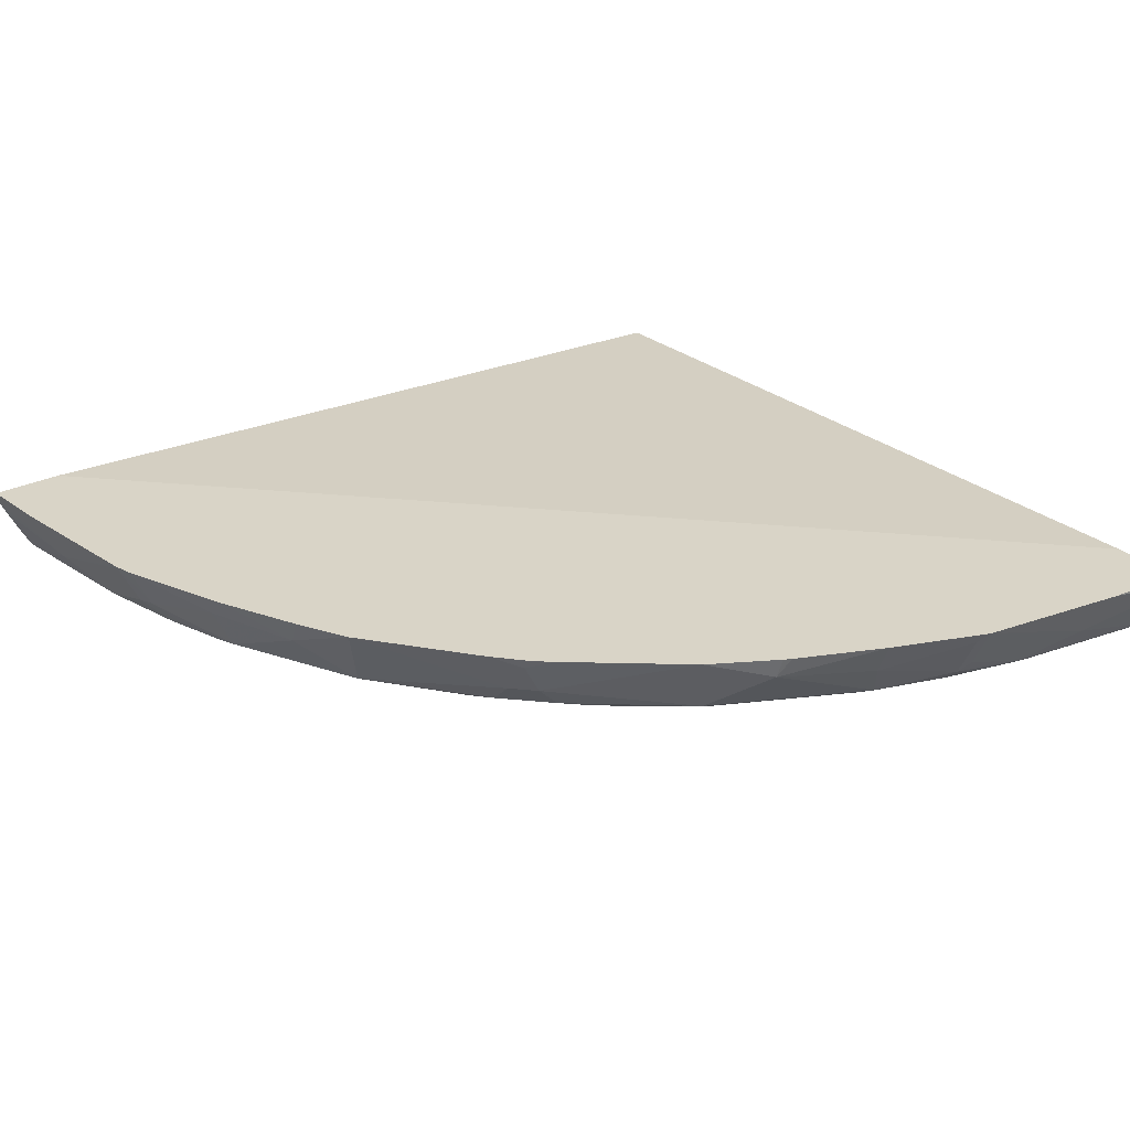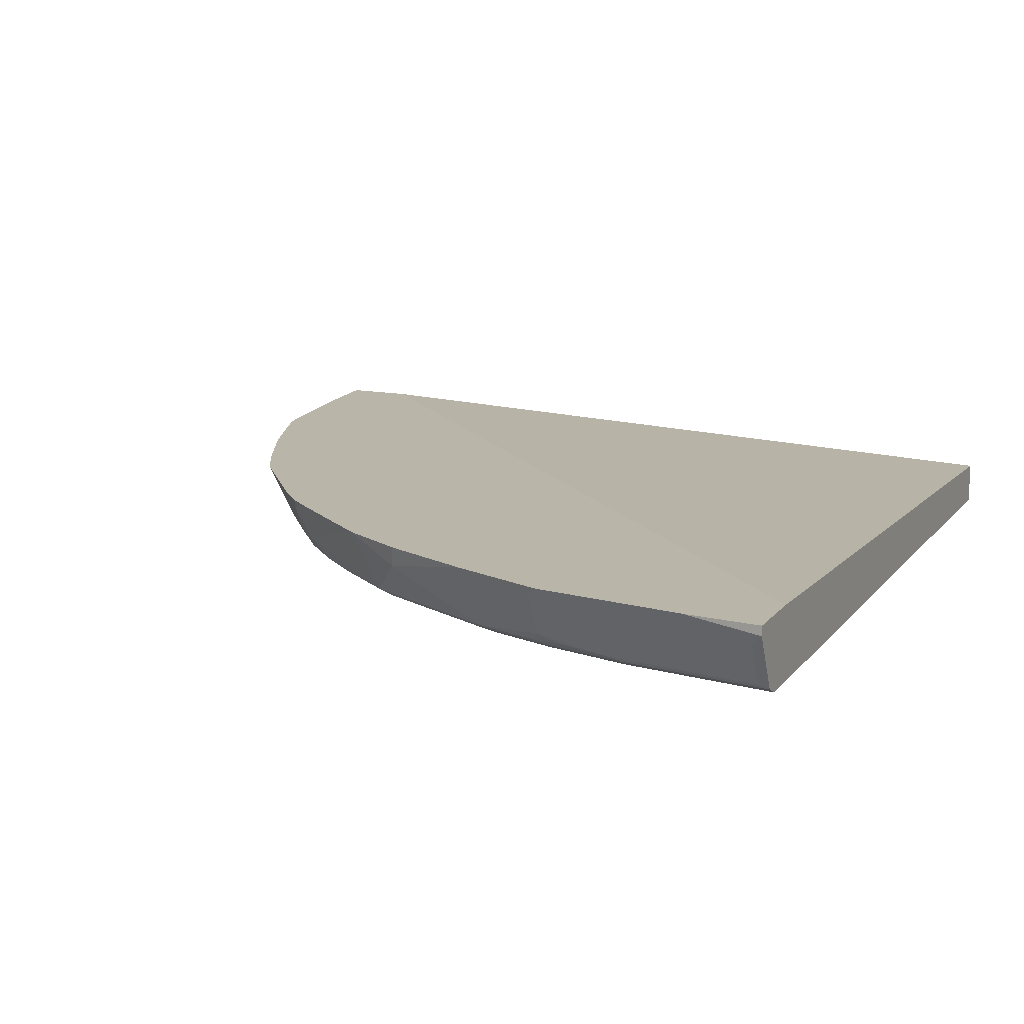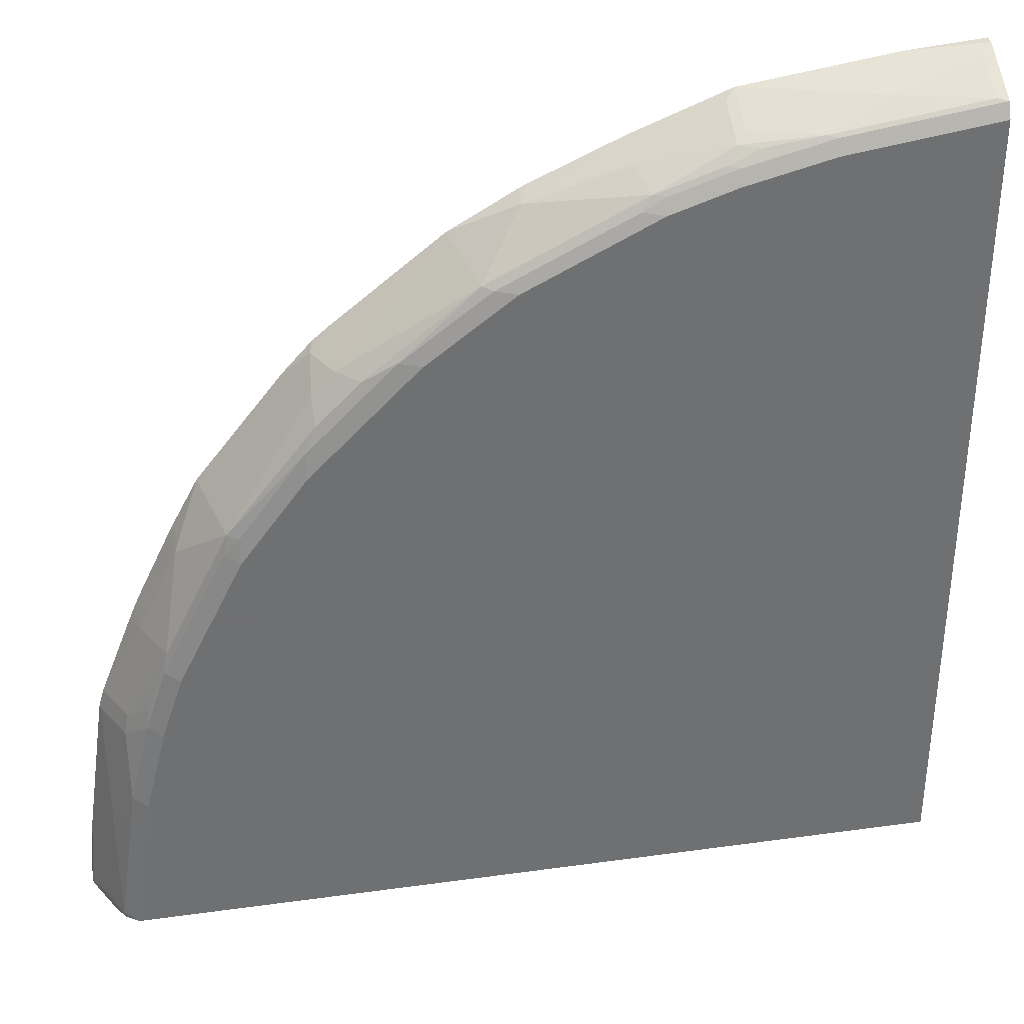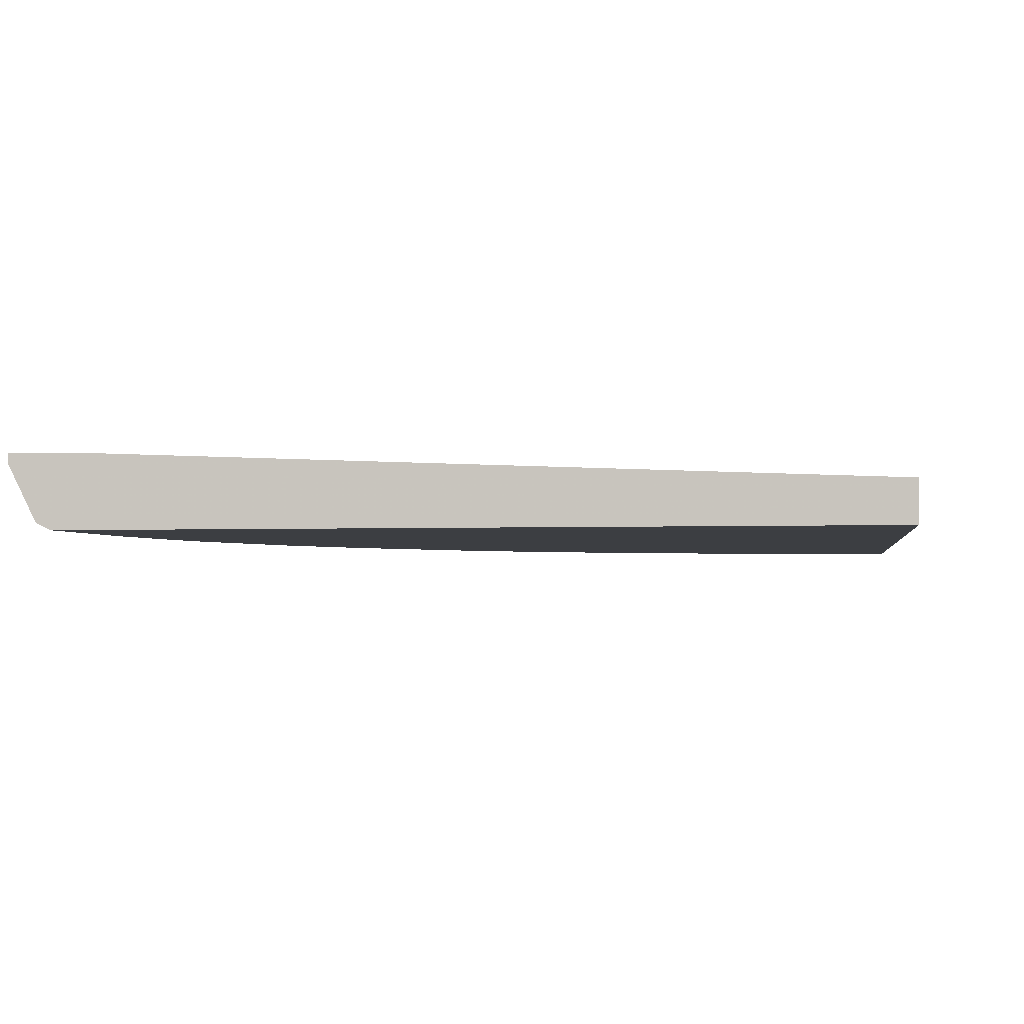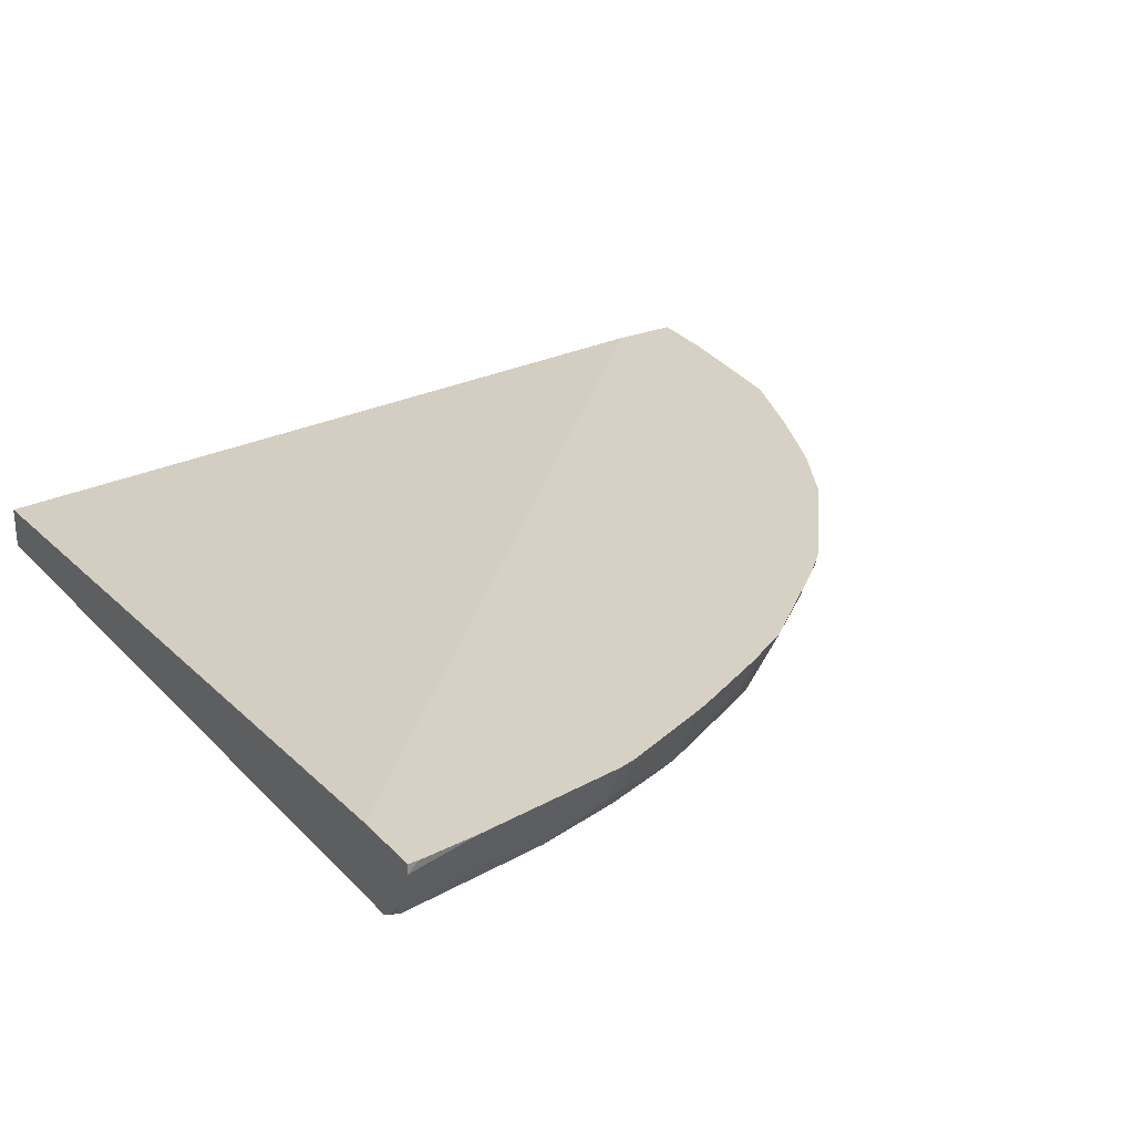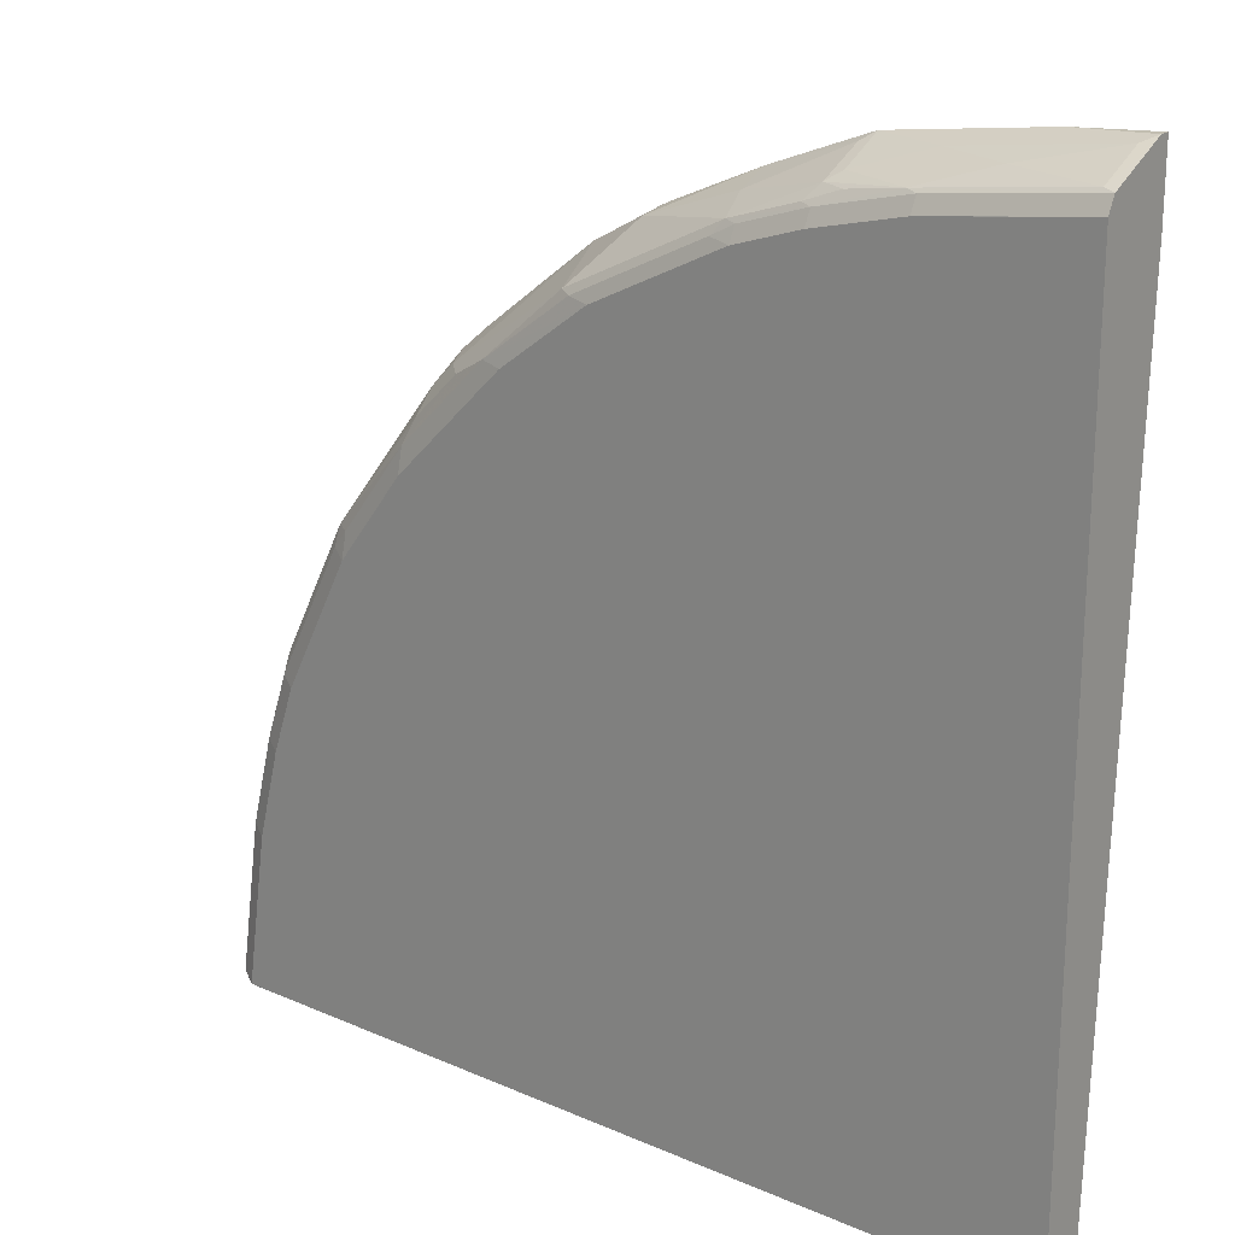
<metadata>
{"format":"obj","ext":"obj","renderer":"f3d","projection":"perspective","resolution":1024,"background":"white","views":[{"elev":28.6,"azim":-36.4,"up":"+Y"},{"elev":13.7,"azim":24.1,"up":"+Y"},{"elev":35.7,"azim":-10.3,"up":"+Z"},{"elev":-3.0,"azim":97.8,"up":"+Y"},{"elev":26.7,"azim":-123.1,"up":"+Y"},{"elev":20.8,"azim":38.2,"up":"+Z"}]}
</metadata>
<code>
v -0.0002347 -0.1777 0.8309
v -0.07383 -0.1777 0.8249
v -0.0002347 -0.187 0.8309
v -0.0002347 -0.1777 0.7629
v -0.0104 -0.1974 0.8257
v -0.2192 -0.1777 0.8042
v -0.0002347 -0.2009 0.824
v -0.0002347 -0.2077 -0.0001533
v -0.7629 -0.1777 -7.197e-05
v -0.1558 -0.1974 0.805
v -0.09352 -0.2181 0.805
v -0.0104 -0.2389 0.805
v -0.2286 -0.187 0.7972
v -0.2182 -0.2181 0.7842
v -0.3116 -0.1777 0.7678
v -0.0002347 -0.2287 0.8101
v -0.0002347 -0.2493 -0.0001533
v -0.7871 -0.1777 -0.0001533
v -0.1558 -0.2389 0.7842
v -0.0002347 -0.2423 0.8033
v -0.3116 -0.2077 0.7556
v -0.2286 -0.2285 0.7764
v -0.3325 -0.187 0.7556
v -0.3947 -0.1777 0.7305
v -0.4052 -0.1974 0.7219
v -0.7686 -0.2493 -0.0001533
v -0.0002347 -0.2493 0.7893
v -0.828 -0.1777 -0.0001533
v -0.2078 -0.2354 0.7755
v -0.2286 -0.2424 0.7617
v -0.1455 -0.2424 0.7824
v -0.0002347 -0.2424 0.8032
v -0.3013 -0.2389 0.7427
v -0.2389 -0.2389 0.7634
v -0.4024 -0.1777 0.7267
v -0.374 -0.2285 0.7141
v -0.4663 -0.1777 0.6902
v -0.4466 -0.2389 0.6699
v -0.7893 -0.2493 -0.0001533
v -0.7894 -0.2493 9.37e-06
v -0.0002347 -0.2493 0.7894
v -0.1455 -0.2493 0.7686
v -0.8309 -0.1869 -0.0001533
v -0.8309 -0.1777 9.37e-06
v -0.2909 -0.2424 0.7409
v -0.2286 -0.2493 0.7479
v -0.3636 -0.2389 0.7115
v -0.3947 -0.2441 0.6882
v -0.3116 -0.2441 0.7296
v -0.5702 -0.1777 0.6079
v -0.5712 -0.2181 0.5869
v -0.5505 -0.2389 0.5869
v -0.5193 -0.2441 0.605
v -0.4362 -0.2441 0.6673
v -0.8018 -0.2409 -0.0001533
v -0.8032 -0.2424 0.007005
v -0.7686 -0.2493 0.1455
v -0.8308 -0.1871 -0.0001533
v -0.831 -0.187 9.37e-06
v -0.831 -0.1777 0.009365
v -0.2909 -0.2493 0.727
v -0.374 -0.2493 0.6855
v -0.4156 -0.2493 0.6647
v -0.5855 -0.1777 0.5948
v -0.5885 -0.187 0.5886
v -0.592 -0.2181 0.566
v -0.592 -0.2389 0.5453
v -0.6025 -0.2441 0.522
v -0.5193 -0.2493 0.5817
v -0.4985 -0.2493 0.6024
v -0.8102 -0.2285 -0.0001533
v -0.8032 -0.2216 0.09006
v -0.824 -0.2008 0.007005
v -0.8103 -0.2282 -0.0001533
v -0.7824 -0.2424 0.1524
v -0.7479 -0.2493 0.2285
v -0.7617 -0.2424 0.2355
v -0.8205 -0.2079 -0.0001533
v -0.8252 -0.1777 0.0681
v -0.8045 -0.1777 0.2136
v -0.6123 -0.1777 0.5652
v -0.6948 -0.1777 0.4617
v -0.6752 -0.2389 0.4414
v -0.6647 -0.2441 0.4388
v -0.6647 -0.2493 0.4155
v -0.6025 -0.2493 0.4985
v -0.8032 -0.2008 0.1524
v -0.7824 -0.2216 0.2147
v -0.727 -0.2493 0.2909
v -0.7409 -0.2424 0.2978
v -0.779 -0.2181 0.2337
v -0.7582 -0.2389 0.2546
v -0.8032 -0.18 0.2147
v -0.8036 -0.1777 0.2175
v -0.7209 -0.1777 0.4129
v -0.7132 -0.187 0.4224
v -0.7167 -0.1974 0.4103
v -0.7201 -0.2008 0.4017
v -0.7167 -0.2389 0.3584
v -0.6994 -0.2424 0.3809
v -0.6786 -0.2424 0.4224
v -0.7063 -0.2493 0.3324
v -0.7375 -0.2389 0.3169
v -0.7993 -0.1777 0.2329
v -0.7582 -0.1974 0.3169
v -0.7248 -0.1777 0.4052
v -0.7577 -0.1777 0.3368
v -0.7681 -0.1777 0.3119
v -0.7634 -0.1777 0.3235
f 52 68 53
f 53 63 54
f 53 70 63
f 53 69 70
f 53 68 69
f 59 73 72
f 51 67 52
f 51 66 67
f 55 56 71
f 51 65 66
f 52 67 68
f 56 72 73
f 59 78 74
f 56 59 74
f 56 74 71
f 56 57 75
f 56 75 72
f 57 76 77
f 57 77 75
f 58 78 59
f 59 79 60
f 59 72 80
f 50 65 51
f 56 73 59
f 50 64 65
f 33 47 48
f 48 54 63
f 32 42 41
f 59 80 79
f 33 36 47
f 33 48 49
f 33 49 45
f 36 38 47
f 37 50 51
f 37 51 38
f 38 51 52
f 38 52 53
f 38 53 54
f 38 54 48
f 38 48 47
f 39 40 55
f 40 56 55
f 40 57 56
f 43 58 59
f 43 59 44
f 44 59 60
f 45 49 61
f 45 61 46
f 48 62 61
f 48 61 49
f 48 63 62
f 64 81 65
f 98 105 103
f 66 81 82
f 84 101 85
f 85 101 100
f 85 100 90
f 85 90 102
f 88 91 93
f 89 102 90
f 90 100 99
f 90 99 103
f 91 104 93
f 91 92 103
f 91 103 105
f 91 105 104
f 93 104 94
f 95 106 98
f 95 98 97
f 95 97 96
f 98 106 107
f 98 107 105
f 98 103 99
f 104 105 108
f 105 107 109
f 105 109 108
f 31 42 32
f 83 101 84
f 65 81 66
f 83 100 101
f 83 98 99
f 66 82 83
f 66 83 67
f 67 83 68
f 68 83 84
f 68 84 85
f 68 85 86
f 68 86 69
f 72 75 87
f 72 87 80
f 75 77 88
f 75 88 93
f 76 89 90
f 76 90 77
f 77 91 88
f 77 90 103
f 77 103 92
f 77 92 91
f 80 87 93
f 80 93 94
f 82 95 96
f 82 96 97
f 82 97 83
f 83 97 98
f 83 99 100
f 30 42 31
f 75 93 87
f 30 45 46
f 1 64 50
f 1 50 37
f 1 37 35
f 1 35 24
f 1 24 15
f 1 15 6
f 1 6 2
f 2 5 3
f 2 6 10
f 2 10 5
f 3 5 7
f 4 8 9
f 5 10 11
f 5 11 12
f 5 12 7
f 6 13 14
f 6 14 10
f 6 15 13
f 7 12 16
f 8 17 26
f 8 26 39
f 8 39 55
f 8 55 71
f 1 81 64
f 8 71 74
f 1 82 81
f 1 107 106
f 30 46 42
f 1 2 3
f 1 3 7
f 1 7 16
f 1 16 20
f 1 20 32
f 1 32 41
f 1 41 27
f 1 27 17
f 1 17 8
f 1 8 4
f 1 4 9
f 1 9 18
f 1 18 28
f 1 28 44
f 1 44 60
f 1 60 79
f 1 79 80
f 1 80 94
f 1 94 104
f 1 104 108
f 1 108 109
f 1 109 107
f 1 95 82
f 8 74 78
f 1 106 95
f 8 58 43
f 17 76 57
f 17 57 40
f 17 40 26
f 19 22 29
f 19 29 30
f 19 30 31
f 19 31 20
f 20 31 32
f 21 33 22
f 21 23 25
f 22 33 34
f 17 89 76
f 22 34 29
f 25 36 33
f 25 35 37
f 25 37 38
f 25 38 36
f 26 40 39
f 27 41 42
f 28 43 44
f 29 34 30
f 30 34 33
f 8 78 58
f 30 33 45
f 24 35 25
f 17 102 89
f 21 25 33
f 17 86 85
f 8 28 18
f 17 85 102
f 8 18 9
f 10 14 11
f 11 14 19
f 11 19 12
f 12 19 20
f 12 20 16
f 8 43 28
f 13 21 22
f 13 22 14
f 14 22 19
f 13 15 21
f 17 62 63
f 15 24 25
f 15 25 23
f 17 27 42
f 17 42 46
f 17 46 61
f 17 61 62
f 17 63 70
f 17 70 69
f 15 23 21
f 17 69 86

</code>
